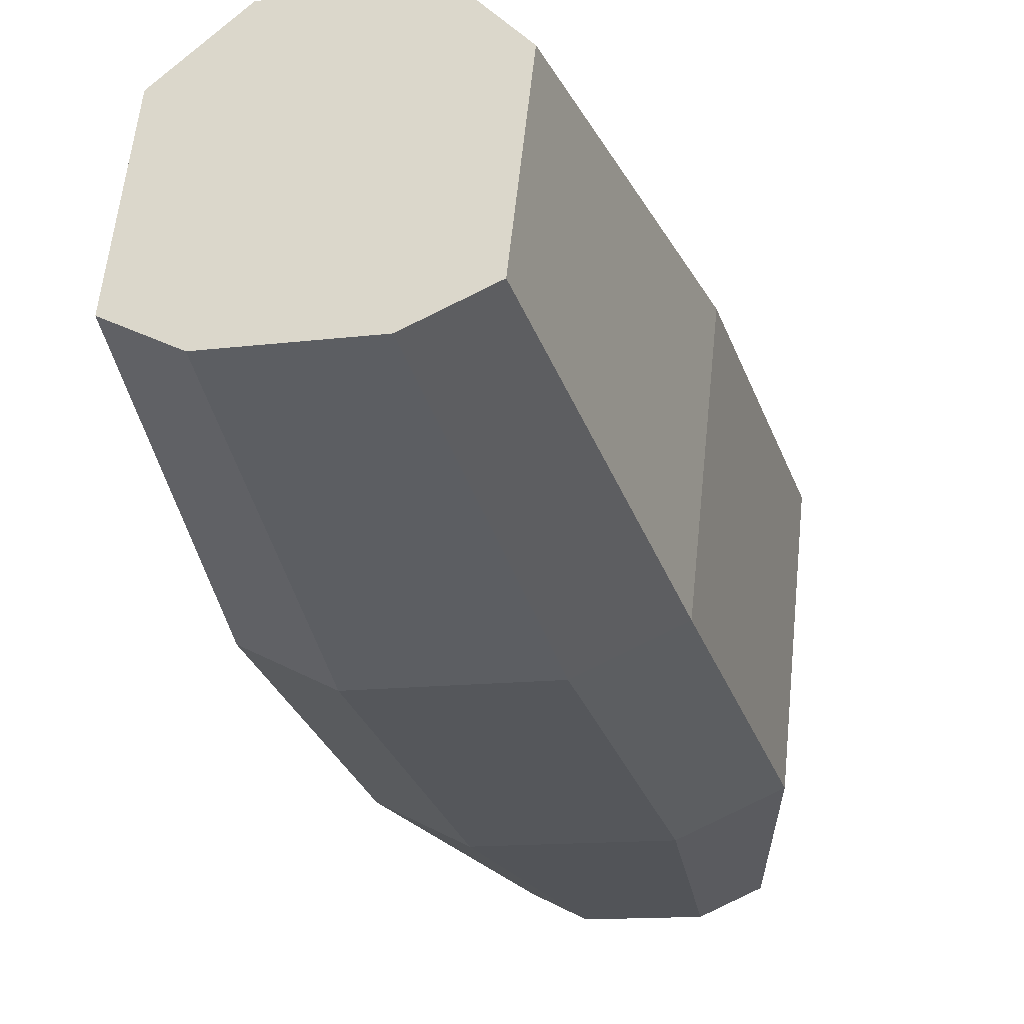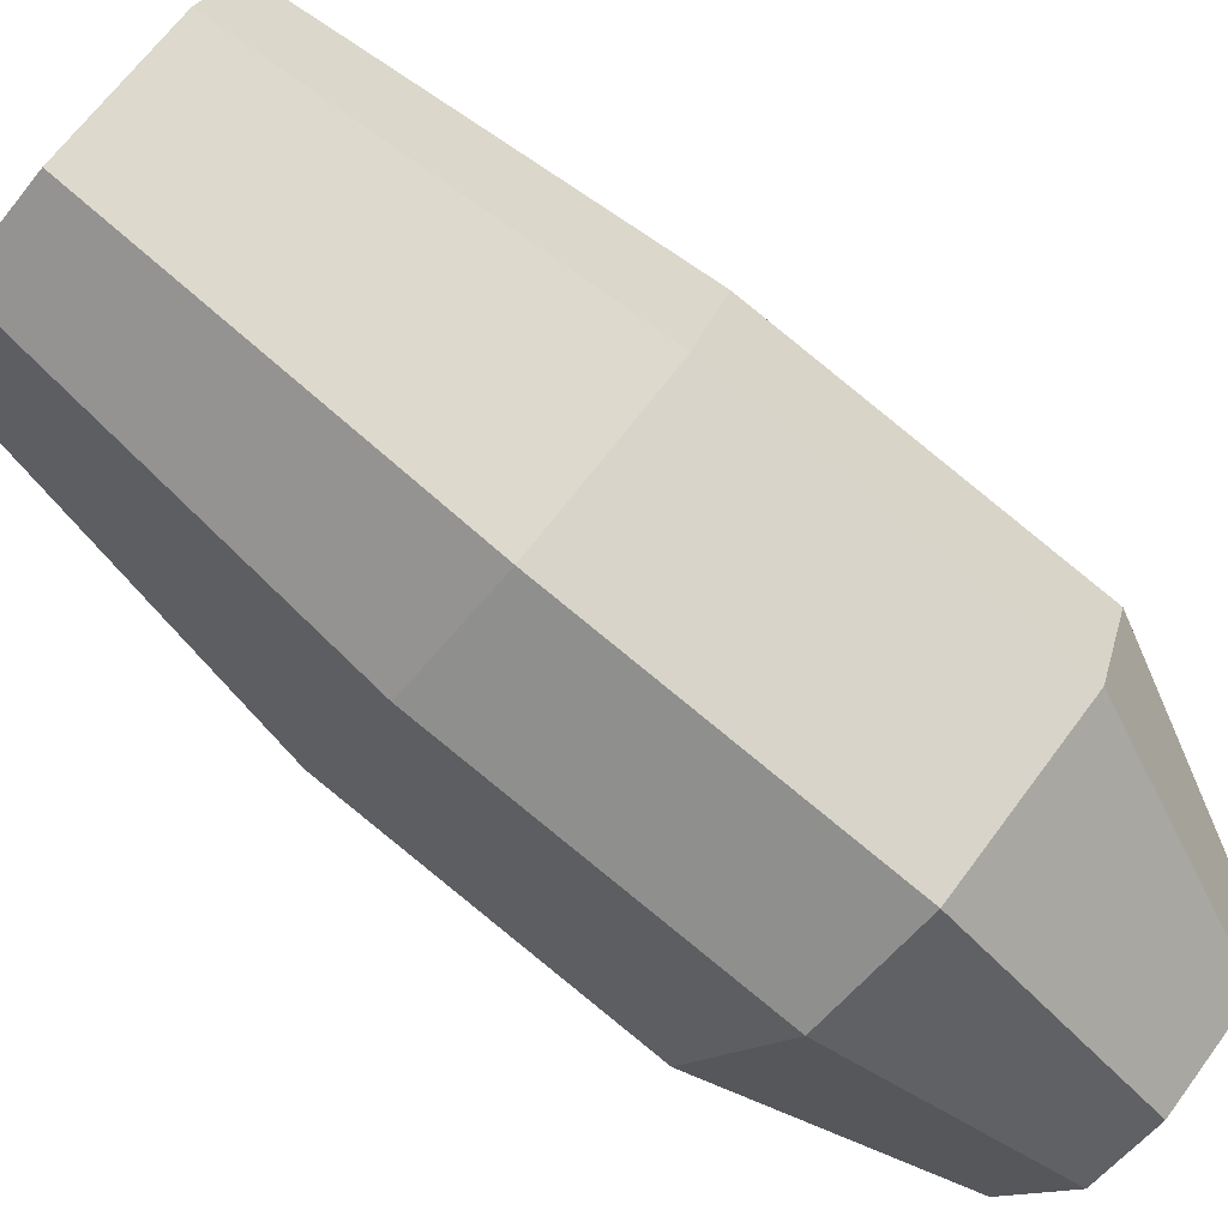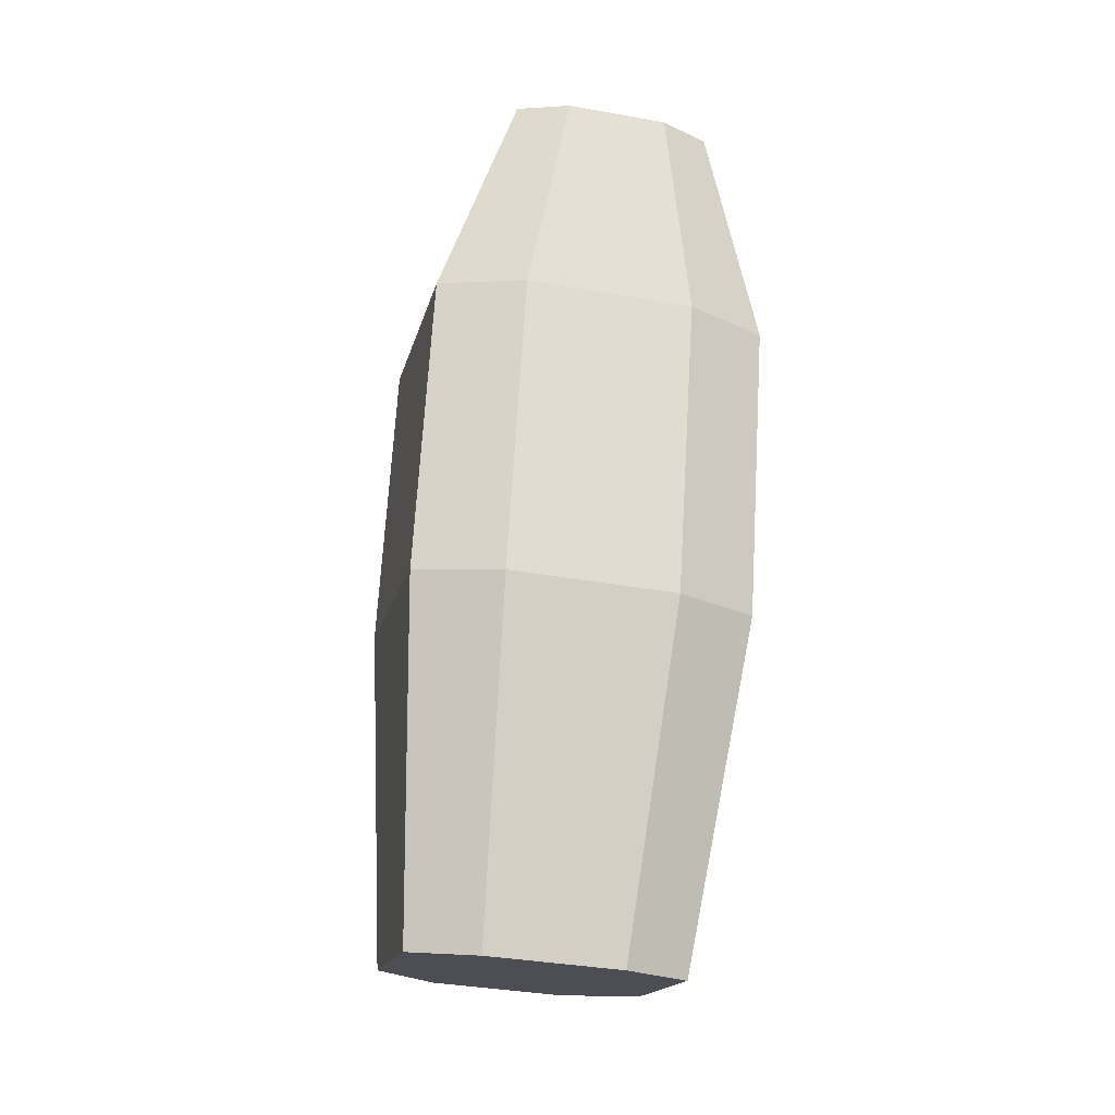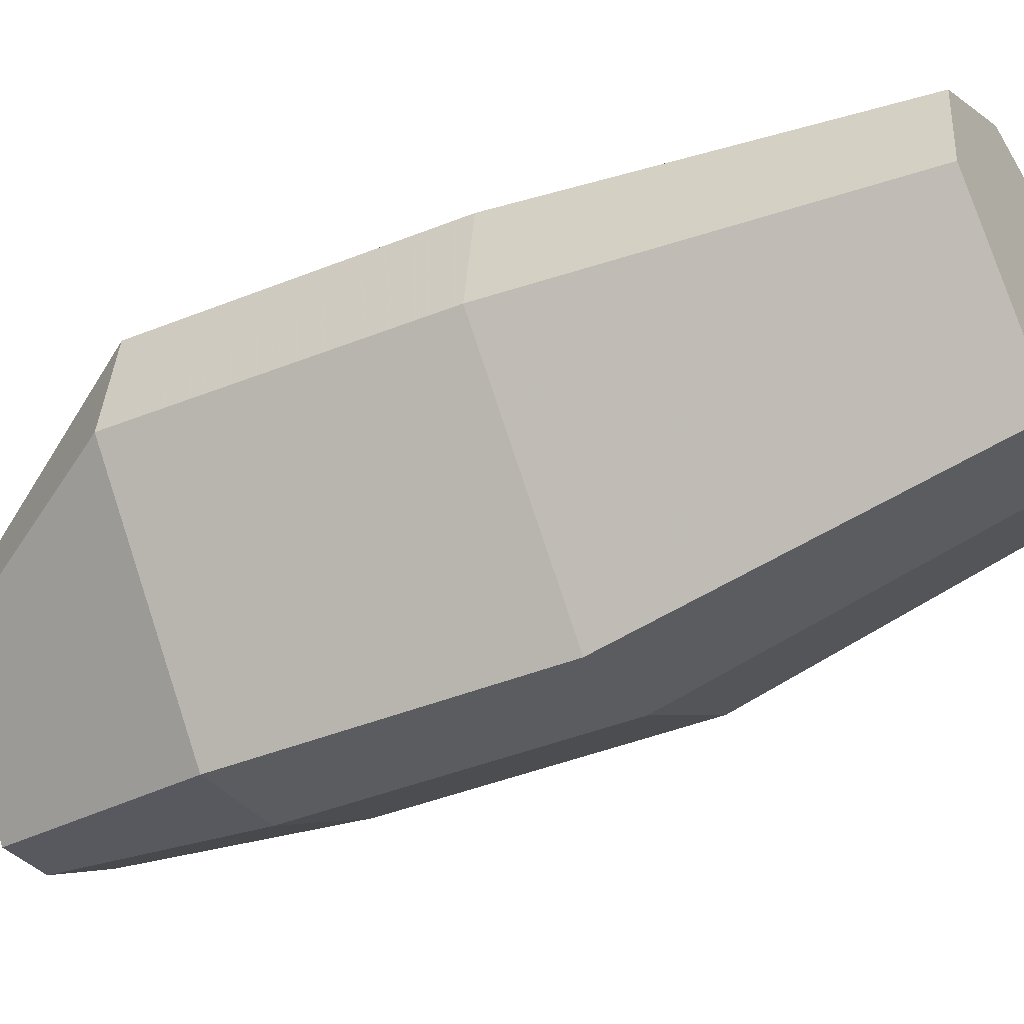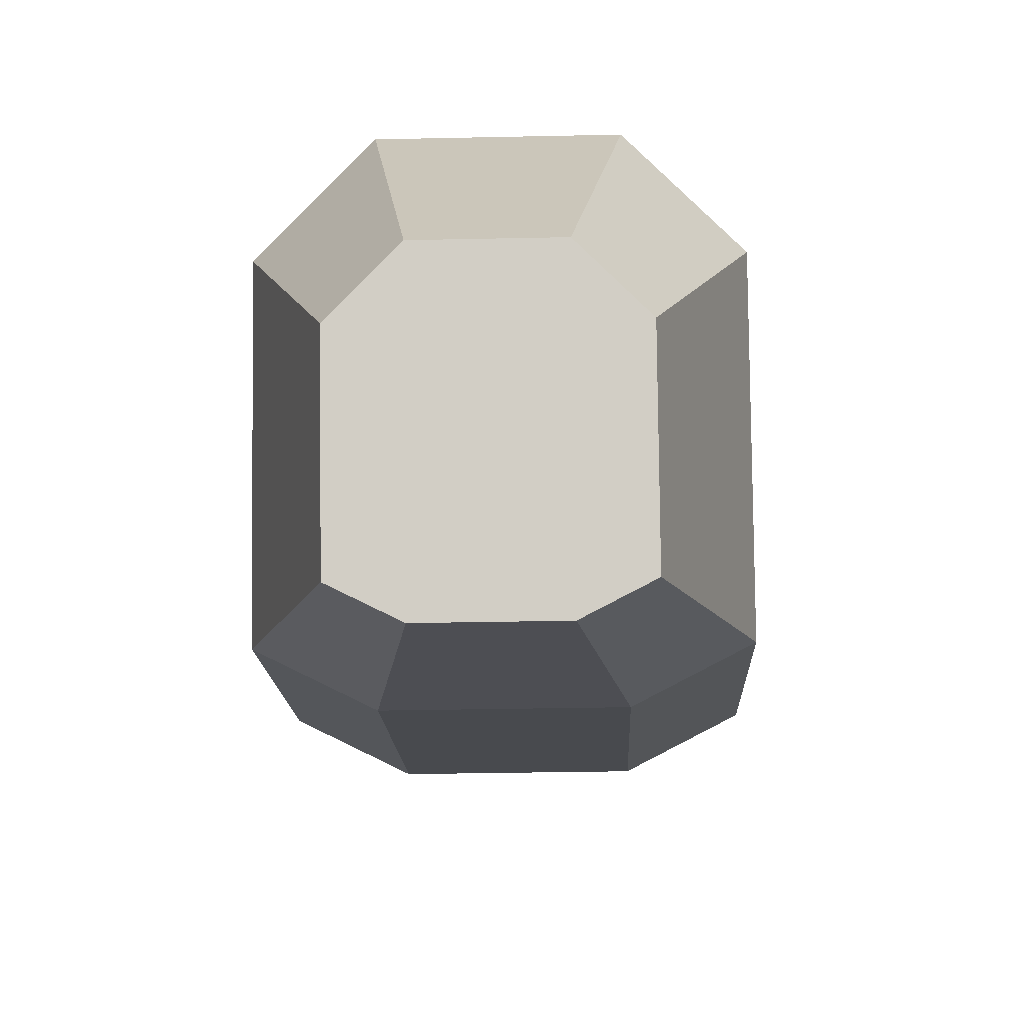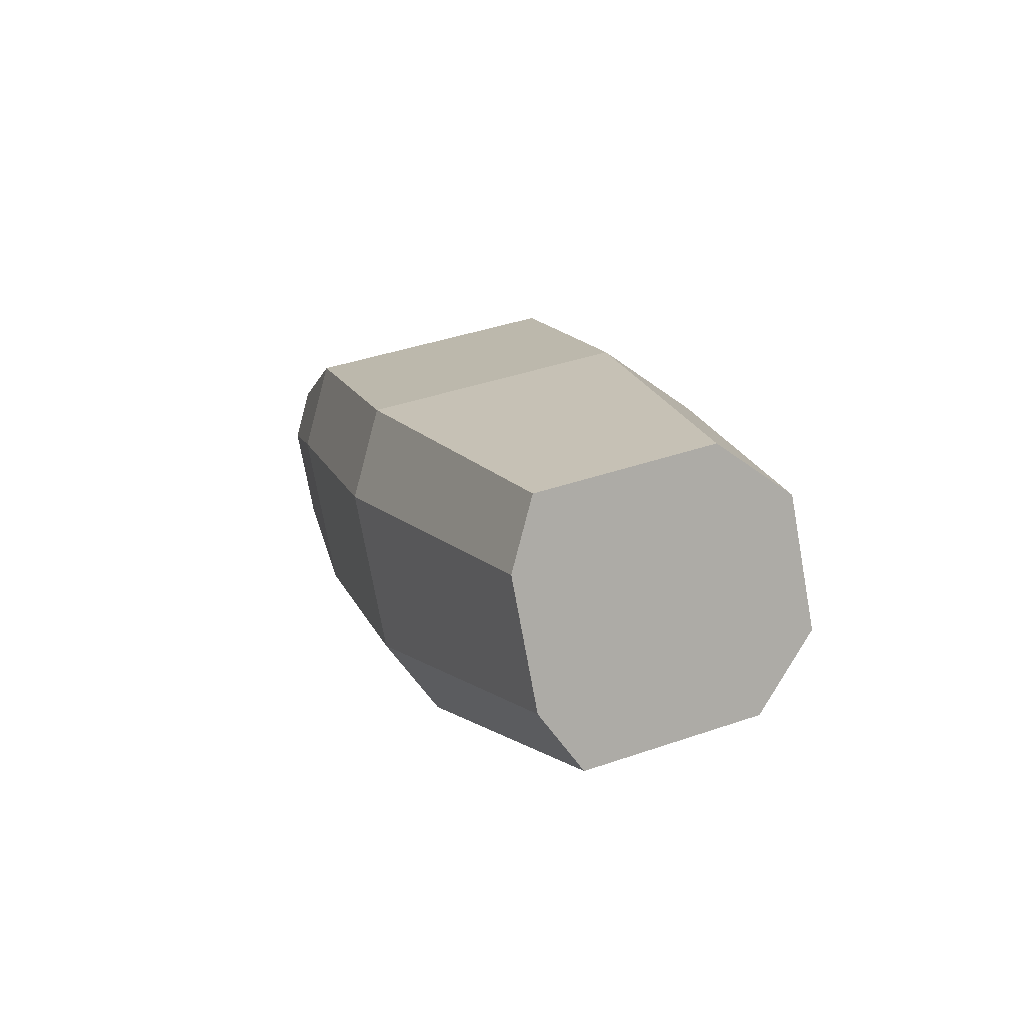
<metadata>
{"format":"obj","ext":"obj","renderer":"f3d","projection":"perspective","resolution":1024,"background":"white","views":[{"elev":-12.2,"azim":17.4,"up":"+Z"},{"elev":66.3,"azim":126.4,"up":"+Z"},{"elev":-37.0,"azim":167.1,"up":"+Y"},{"elev":-3.9,"azim":-66.6,"up":"+Z"},{"elev":-28.6,"azim":-178.1,"up":"+Z"},{"elev":-74.4,"azim":-79.7,"up":"+Y"}]}
</metadata>
<code>
o LegUp9_Circle.004
v 0.03069 0.05732 -0.09952
v -0.02931 0.05732 -0.09952
v -0.05931 0.06245 -0.08543
v -0.05931 0.0943 0.002083
v -0.02931 0.1046 0.03027
v 0.03069 0.1046 0.03027
v 0.06069 0.0943 0.002083
v 0.06069 0.06245 -0.08543
v 0.05069 -0.07168 -0.07385
v -0.04931 -0.07168 -0.07385
v -0.09931 -0.06313 -0.05036
v -0.09931 -0.009044 0.09823
v -0.04931 0.008057 0.1452
v 0.05069 0.008057 0.1452
v 0.1007 -0.009044 0.09823
v 0.1007 -0.06313 -0.05036
v 0.05069 -0.2476 -0.02511
v -0.04931 -0.2476 -0.02511
v -0.09931 -0.2391 -0.001621
v -0.09931 -0.1857 0.1449
v -0.04931 -0.1686 0.1919
v 0.05069 -0.1686 0.1919
v 0.1007 -0.1857 0.1449
v 0.1007 -0.2391 -0.001621
v 0.04069 -0.4336 0.07216
v -0.03931 -0.4336 0.07216
v -0.07931 -0.4267 0.09096
v -0.07931 -0.3897 0.1926
v -0.03931 -0.3761 0.2301
v 0.04069 -0.3761 0.2301
v 0.08069 -0.3897 0.1926
v 0.08069 -0.4267 0.09096
f 2 3 4 5 6 7 8 1
f 16 24 17 9
f 7 15 16 8
f 5 13 14 6
f 3 11 12 4
f 1 9 10 2
f 8 16 9 1
f 6 14 15 7
f 4 12 13 5
f 2 10 11 3
f 21 29 30 22
f 14 22 23 15
f 12 20 21 13
f 10 18 19 11
f 15 23 24 16
f 13 21 22 14
f 11 19 20 12
f 9 17 18 10
f 26 25 32 31 30 29 28 27
f 19 27 28 20
f 17 25 26 18
f 24 32 25 17
f 22 30 31 23
f 20 28 29 21
f 18 26 27 19
f 23 31 32 24

</code>
